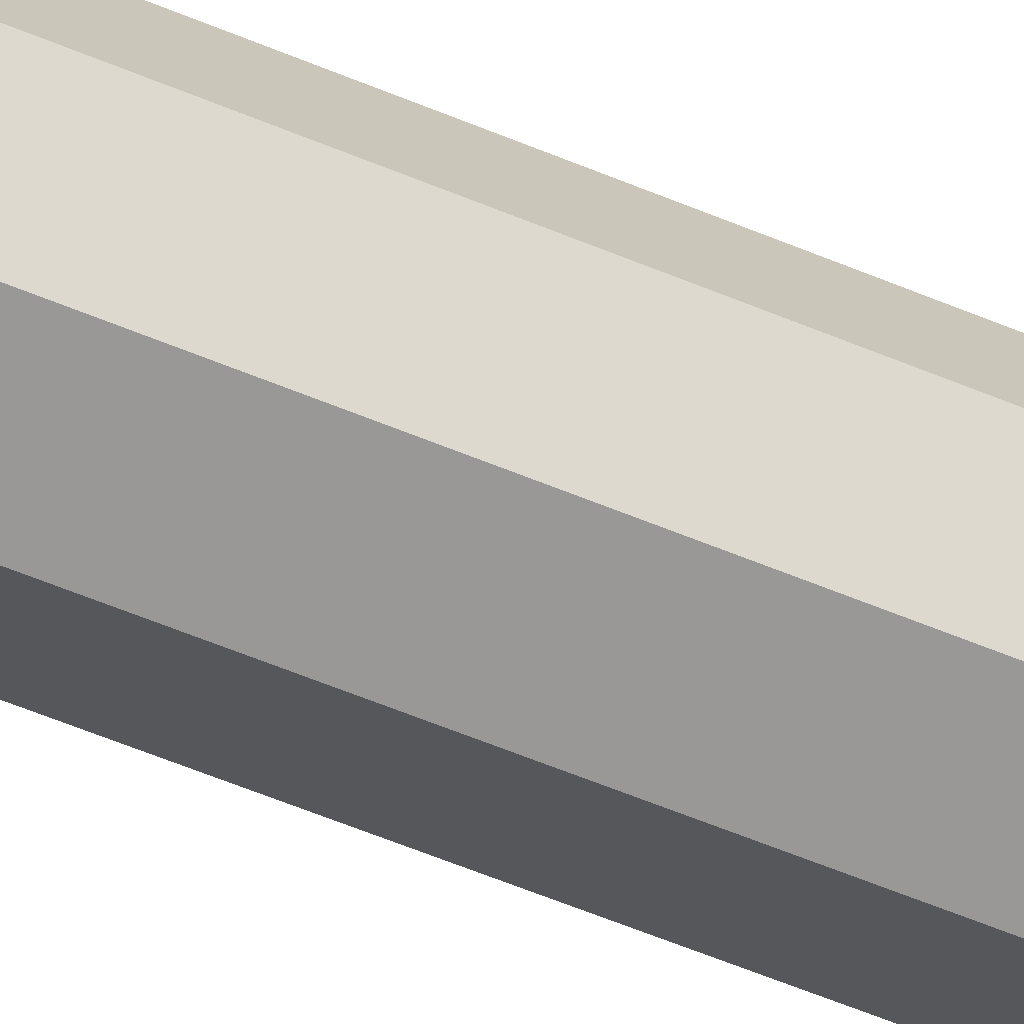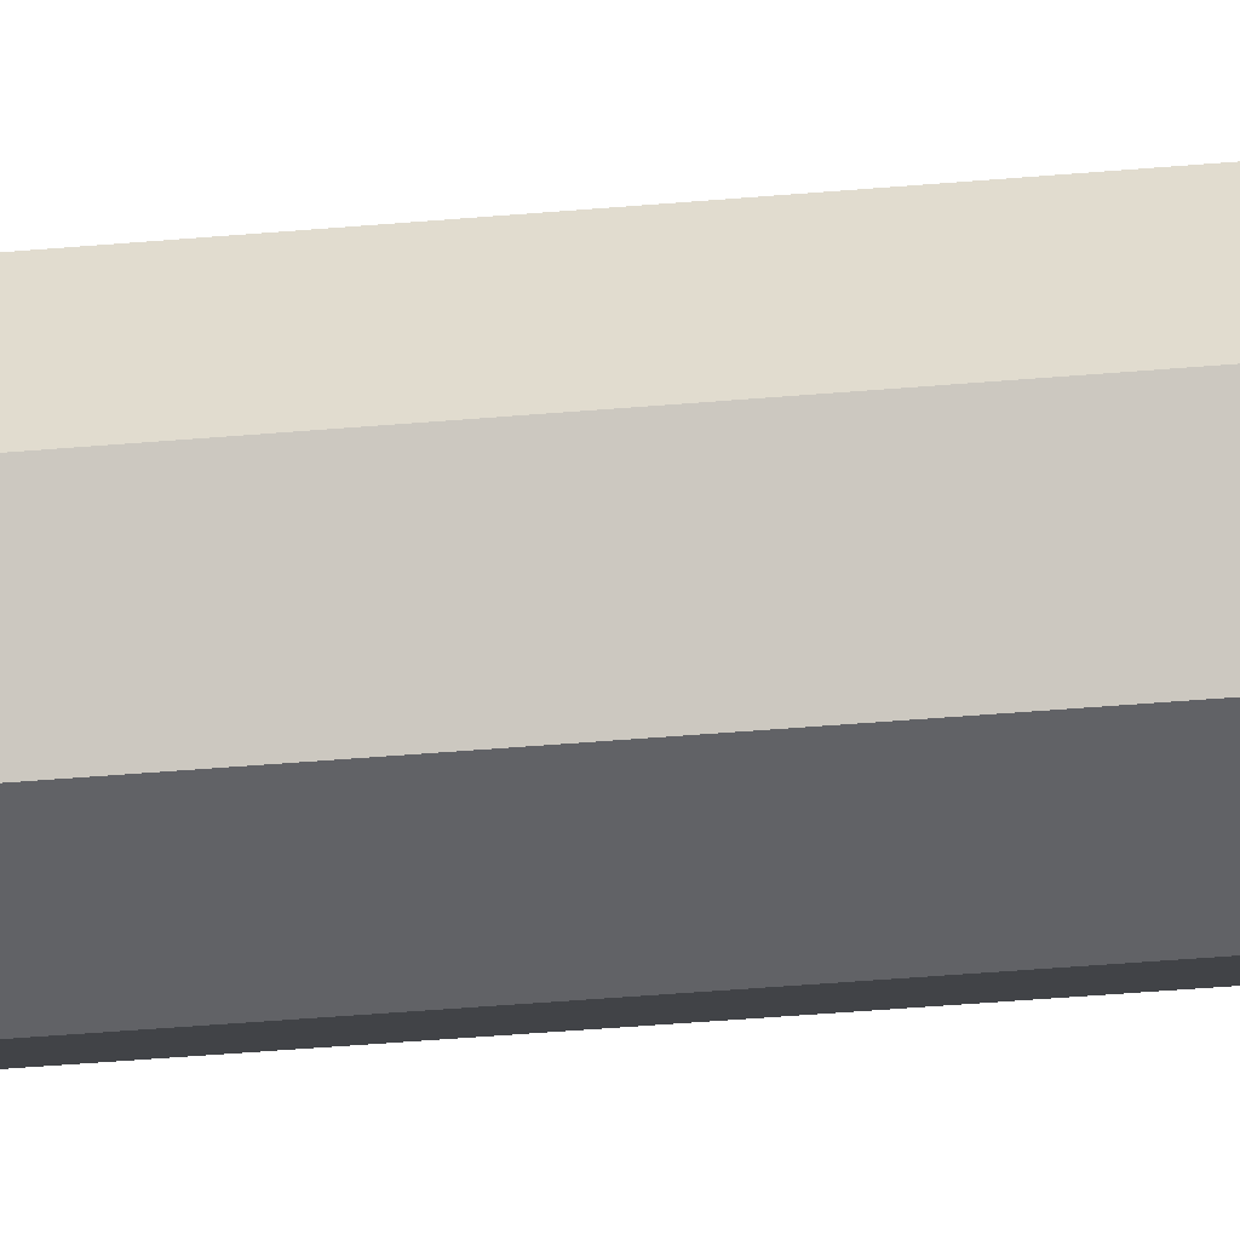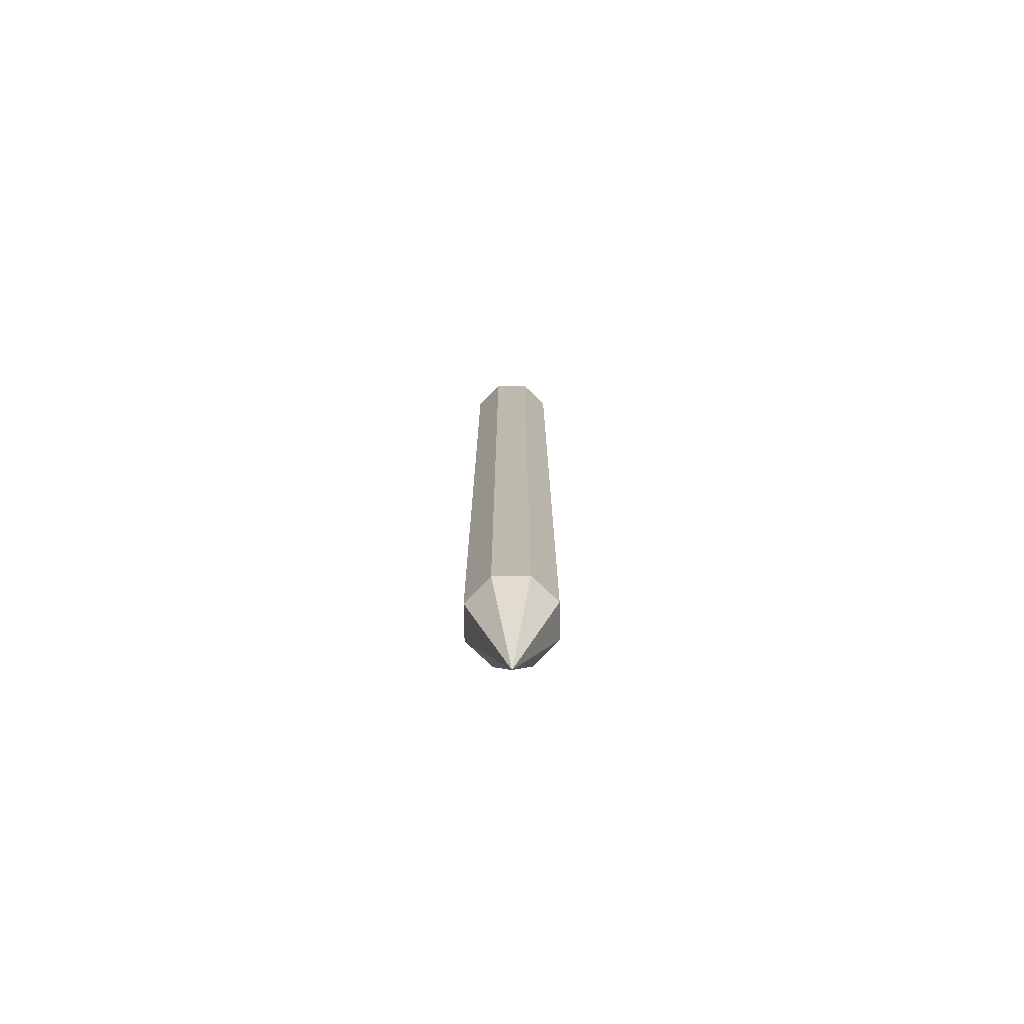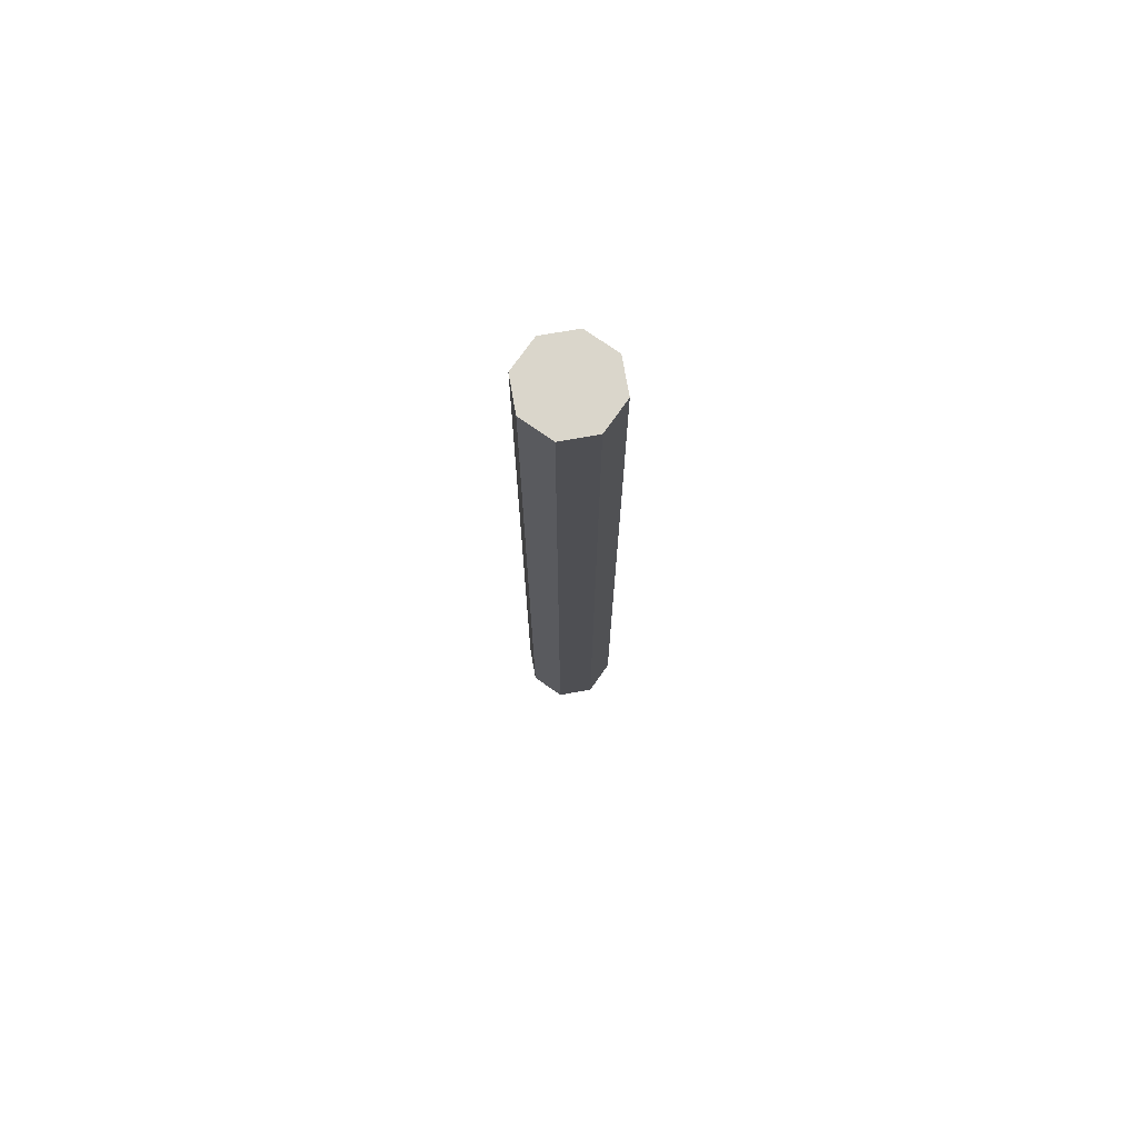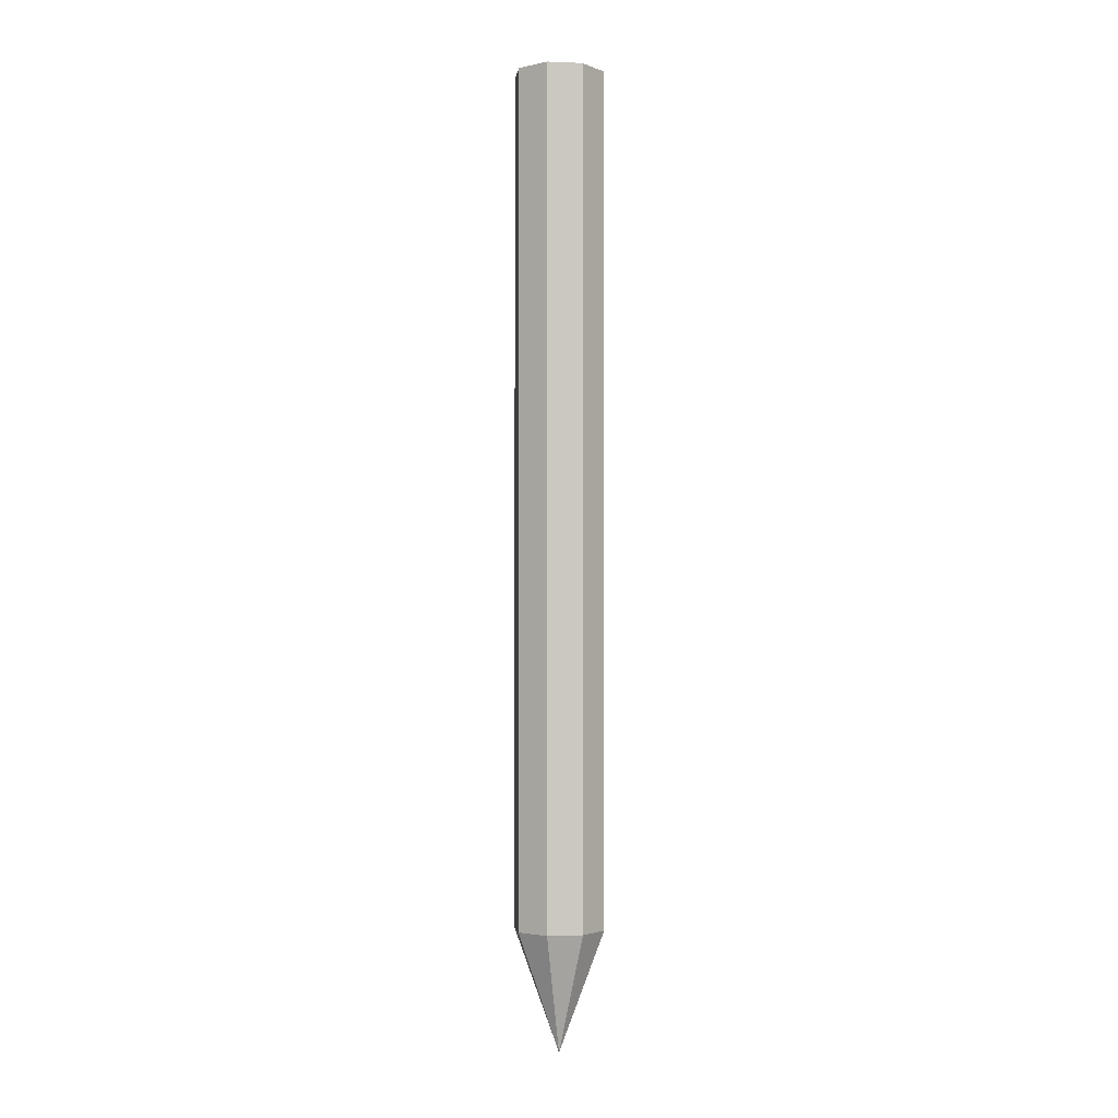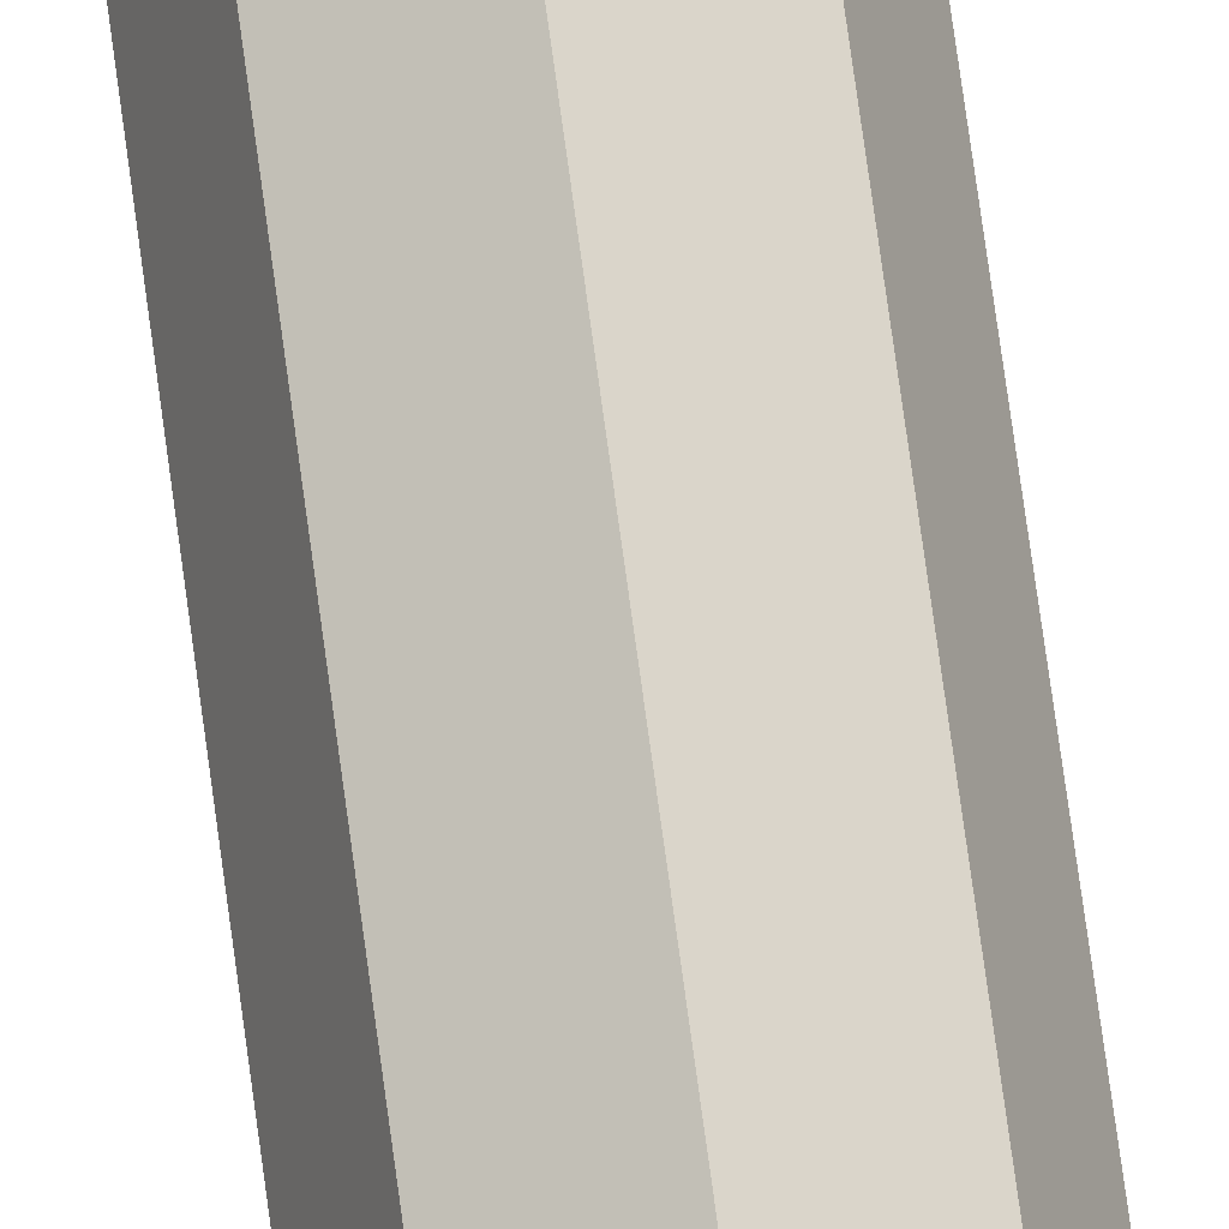
<metadata>
{"format":"obj","ext":"obj","renderer":"f3d","projection":"perspective","resolution":1024,"background":"white","views":[{"elev":-47.9,"azim":63.5,"up":"+Z"},{"elev":-28.8,"azim":-81.7,"up":"+Z"},{"elev":-74.6,"azim":-21.4,"up":"+Y"},{"elev":73.8,"azim":102.7,"up":"+Y"},{"elev":-2.1,"azim":-30.4,"up":"+Y"},{"elev":73.7,"azim":172.3,"up":"+Z"}]}
</metadata>
<code>
o Cylinder
v -0.007 0.01847 0
v -0.007 0.1485 0
v -0.00495 0.01847 -0.00495
v -0.00495 0.1485 -0.00495
v 0 0.01847 -0.007
v 0 0.1485 -0.007
v 0.00495 0.01847 -0.00495
v 0.00495 0.1485 -0.00495
v 0.007 0.01847 0
v 0.007 0.1485 0
v 0.00495 0.01847 0.00495
v 0.00495 0.1485 0.00495
v -0 0.01847 0.007
v 0 0.1485 0.007
v -0.00495 0.01847 0.00495
v -0.00495 0.1485 0.00495
v 0 0 -0
v 0 0.1485 0
f 2 3 1
f 4 5 3
f 6 7 5
f 8 9 7
f 10 11 9
f 12 13 11
f 14 15 13
f 16 1 15
f 9 11 17
f 15 1 17
f 1 3 17
f 5 7 17
f 11 13 17
f 7 9 17
f 13 15 17
f 3 5 17
f 4 2 18
f 2 16 18
f 16 14 18
f 14 12 18
f 12 10 18
f 10 8 18
f 8 6 18
f 6 4 18
f 2 4 3
f 4 6 5
f 6 8 7
f 8 10 9
f 10 12 11
f 12 14 13
f 14 16 15
f 16 2 1

</code>
